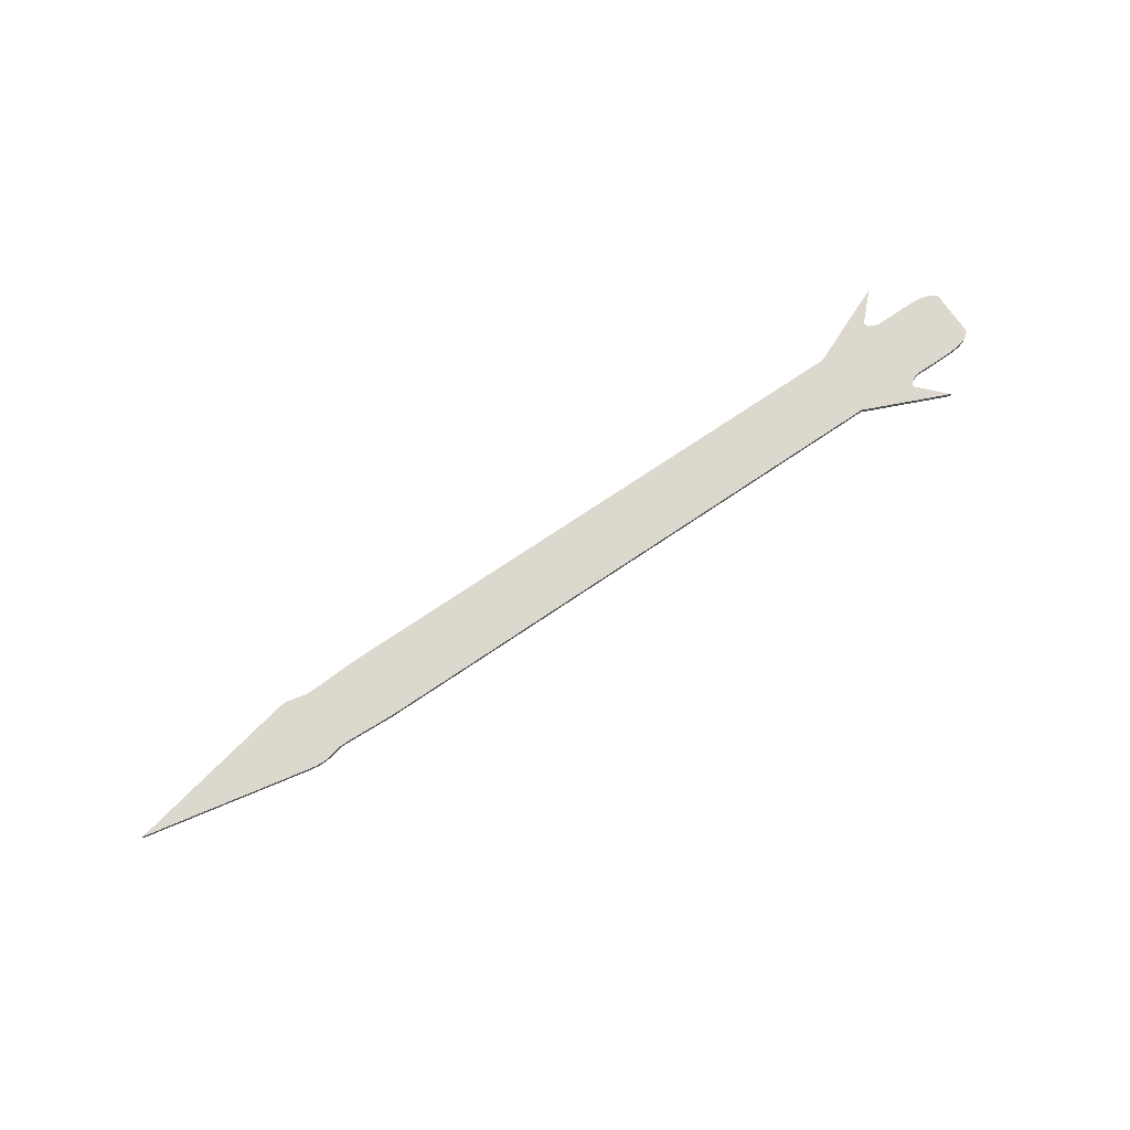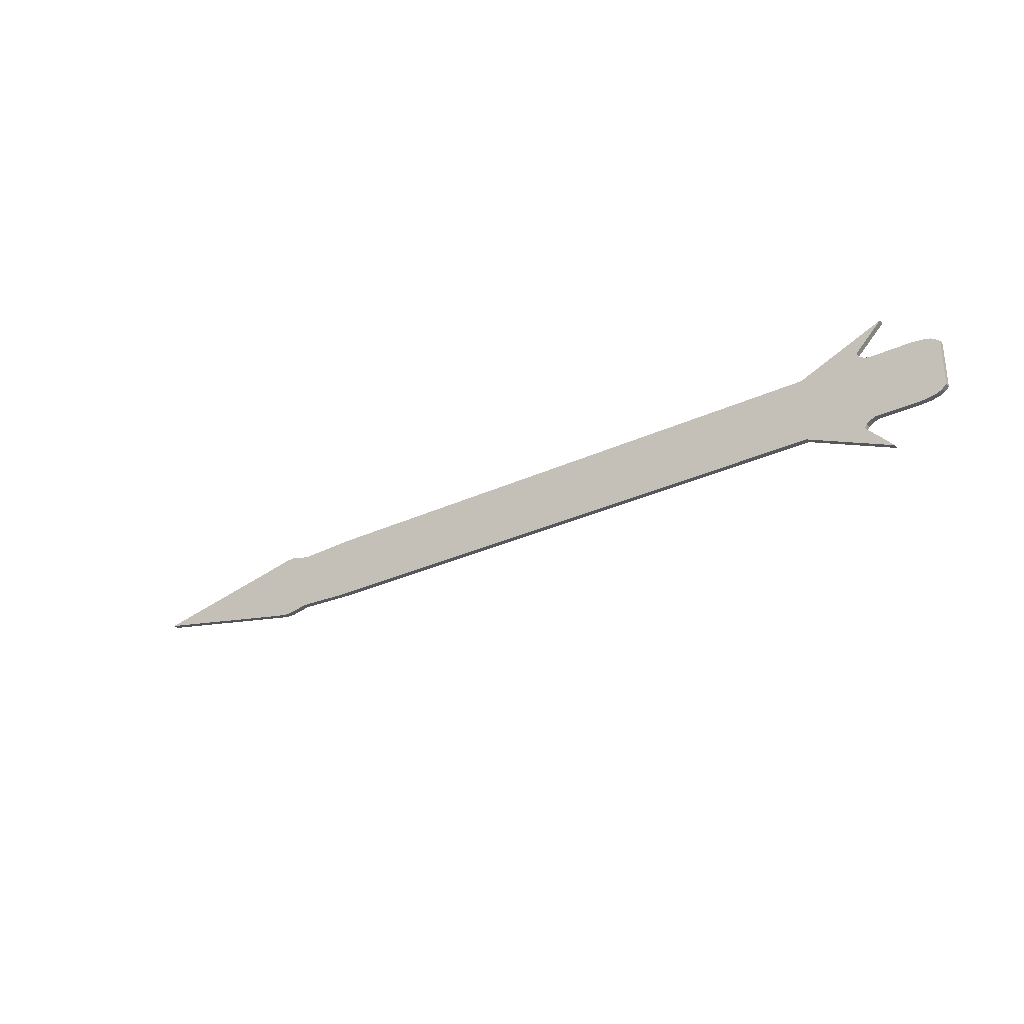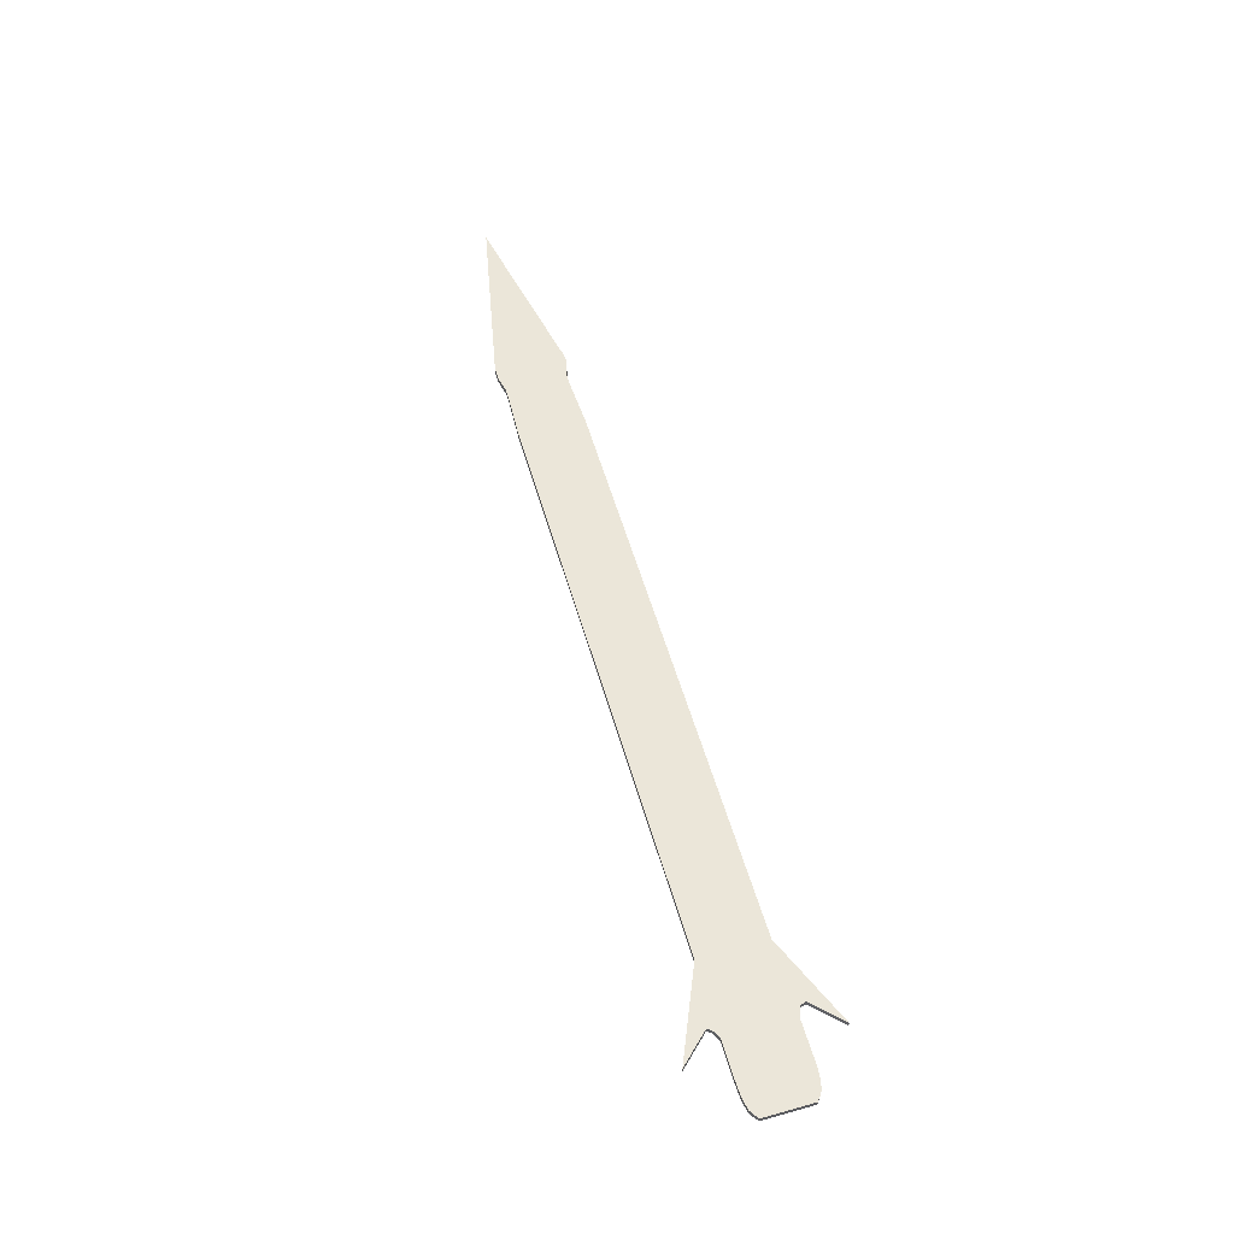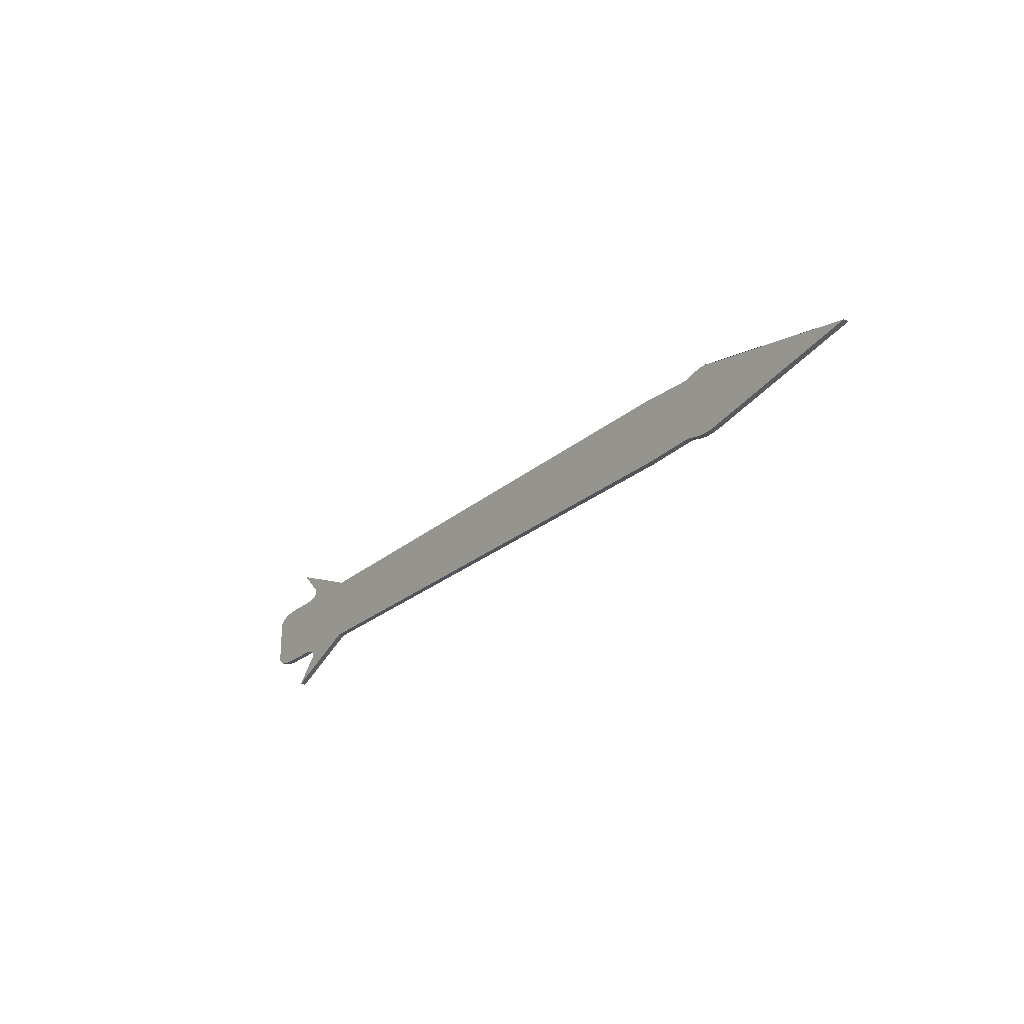
<metadata>
{"format":"obj","ext":"obj","renderer":"f3d","projection":"perspective","resolution":1024,"background":"white","views":[{"elev":72.6,"azim":-34.1,"up":"+Z"},{"elev":-29.9,"azim":34.5,"up":"+Y"},{"elev":56.9,"azim":73.8,"up":"+Z"},{"elev":-24.9,"azim":-126.3,"up":"+Y"}]}
</metadata>
<code>
o dWskazowka_Cube
v -1.522 -0.09009 0.007938
v -1.522 0.09009 0.007938
v -1.522 -0.09009 -0.007938
v -1.522 0.09009 -0.007938
v 0.6487 -0.06529 0.007938
v 0.6487 0.06521 0.007938
v 0.6487 -0.06529 -0.007938
v 0.6487 0.06521 -0.007938
v -1.499 -0.09385 -0.007938
v -1.499 0.09572 -0.007938
v -1.499 -0.09385 0.007938
v -1.499 0.09572 0.007938
v -0.07619 0.09009 -0.007938
v -0.07619 -0.09009 0.007938
v -0.07619 -0.09009 -0.007938
v -0.07619 0.09009 0.007938
v 0.2641 0.09009 -0.007938
v 0.2641 -0.09009 0.007938
v 0.2641 -0.09009 -0.007938
v 0.2641 0.09009 0.007938
v 0.4564 0.09009 -0.007938
v 0.4564 -0.09009 0.007938
v 0.4564 -0.09009 -0.007938
v 0.4564 0.09009 0.007938
v 0.4249 -0.114 -0.007938
v 0.4254 0.1149 0.007938
v 0.4254 0.1149 -0.007938
v 0.4249 -0.114 0.007938
v 0.4427 0.09517 -0.007938
v 0.4427 -0.09596 0.007938
v 0.4427 -0.09596 -0.007938
v 0.4427 0.09517 0.007938
v 0.4306 -0.1037 -0.007938
v 0.4309 0.101 0.007938
v 0.4309 0.101 -0.007938
v 0.4306 -0.1037 0.007938
v 0.4979 -0.1906 -0.007938
v 0.4992 0.1898 0.007938
v 0.4992 0.1898 -0.007938
v 0.4979 -0.1906 0.007938
v 0.2641 -0.09009 -0.007938
v 0.4249 -0.114 -0.007938
v -1.971 0 0.007938
v -1.971 0 -0.007938
v -1.499 0 0.007938
v -1.499 0 -0.007938
v -0.07619 0 0.007938
v -0.07619 0 -0.007938
v 0.2641 0 0.007938
v 0.2641 0 -0.007938
v 0.3445 -0.1021 -0.007938
v -1.076 -0.09009 -0.007938
v -1.076 0.09009 0.007938
v -1.076 0.09009 -0.007938
v -1.076 -0.09009 0.007938
v -1.076 0 -0.007938
v -1.076 0 0.007938
v -1.268 -0.09009 -0.007938
v -1.268 0.09009 0.007938
v -1.268 0 0.007938
v -1.268 0.09009 -0.007938
v -1.268 -0.09009 0.007938
v -1.268 0 -0.007938
v -1.403 -0.084 -0.007938
v -1.403 0.08353 0.007938
v -1.403 0 0.007938
v -1.403 0.08353 -0.007938
v -1.403 -0.084 0.007938
v -1.403 0 -0.007938
v -1.451 -0.09009 -0.007938
v -1.451 0.09009 0.007938
v -1.451 0 0.007938
v -1.451 0.09009 -0.007938
v -1.451 -0.09009 0.007938
v -1.451 0 -0.007938
v -1.475 -0.09385 -0.007938
v -1.475 0.09572 0.007938
v -1.475 0 0.007938
v -1.475 0.09572 -0.007938
v -1.475 -0.09385 0.007938
v -1.475 0 -0.007938
v -1.427 0.08353 -0.007938
v -1.427 -0.084 0.007938
v -1.427 0 -0.007938
v -1.427 -0.084 -0.007938
v -1.427 0.08353 0.007938
v -1.427 0 0.007938
v 0.5526 0.09009 -0.007938
v 0.5526 -0.09009 0.007938
v 0.5526 -0.09009 -0.007938
v 0.5526 0.09009 0.007938
v 0.6007 0.08748 -0.007938
v 0.6007 -0.08757 0.007938
v 0.6007 -0.08757 -0.007938
v 0.6007 0.08748 0.007938
v 0.6487 0 -0.007938
v 0.6487 0 0.007938
v 0.4564 0 0.007938
v 0.4564 0 -0.007938
v 0.4251 0.000465 -0.007938
v 0.4251 0.000465 0.007938
v 0.4427 -0.000391 0.007938
v 0.4427 -0.000391 -0.007938
v 0.4308 -0.001346 -0.007938
v 0.4308 -0.001346 0.007938
v 0.2641 -0.09009 -0.007938
v 0.3445 -0.01196 -0.007938
v 0.3043 -0.05103 -0.007938
v 0.5526 0 0.007938
v 0.5526 0 -0.007938
v 0.6007 0 0.007938
v 0.6007 0 -0.007938
v 0.6247 0.08201 -0.007938
v 0.6247 -0.08249 0.007938
v 0.6247 -0.08249 -0.007938
v 0.6247 0.08201 0.007938
v 0.6247 0 0.007938
v 0.6247 0 -0.007938
v 0.6367 0.07459 -0.007938
v 0.6367 -0.07506 0.007938
v 0.6367 0 -0.007938
v 0.6367 -0.07506 -0.007938
v 0.6367 0.07459 0.007938
v 0.6367 0 0.007938
v 0.5766 -0.08947 -0.007938
v 0.5766 0.08986 0.007938
v 0.5766 0.08986 -0.007938
v 0.5766 -0.08947 0.007938
v 0.5766 0 -0.007938
v 0.5766 0 0.007938
f 43 2 4 44
f 121 119 8 96
f 96 8 6 97
f 45 12 2 43
f 122 7 5 120
f 10 4 2 12
f 79 10 12 77
f 3 9 11 1
f 78 77 12 45
f 44 4 10 46
f 49 20 16 47
f 17 13 16 20
f 52 15 14 55
f 56 54 13 48
f 39 17 20 38
f 15 19 18 14
f 48 13 17 50
f 109 91 24 98
f 88 21 24 91
f 31 23 22 30
f 103 29 21 99
f 37 25 28 40
f 105 34 26 101
f 35 27 26 34
f 21 29 32 24
f 98 24 32 102
f 104 35 29 103
f 33 31 30 36
f 25 33 36 28
f 100 27 35 104
f 29 35 34 32
f 102 32 34 105
f 19 37 40 18
f 27 39 38 26
f 18 26 20 49
f 40 28 18
f 26 18 28 101
f 38 20 26
f 39 27 17
f 100 107 17 27
f 108 50 17 107
f 37 19 106 41 51 42 25
f 106 19 50 108
f 15 48 50 19
f 52 56 48 15
f 18 49 47 14
f 3 44 46 9
f 80 78 45 11
f 11 45 43 1
f 1 43 44 3
f 14 47 57 55
f 58 63 56 52
f 63 61 54 56
f 58 52 55 62
f 47 16 53 57
f 13 54 53 16
f 64 58 62 68
f 69 67 61 63
f 64 69 63 58
f 55 57 60 62
f 57 53 59 60
f 54 61 59 53
f 85 84 69 64
f 84 82 67 69
f 85 64 68 83
f 62 60 66 68
f 60 59 65 66
f 61 67 65 59
f 76 70 74 80
f 81 79 73 75
f 76 81 75 70
f 83 87 72 74
f 87 86 71 72
f 82 73 71 86
f 9 46 81 76
f 46 10 79 81
f 9 76 80 11
f 74 72 78 80
f 72 71 77 78
f 73 79 77 71
f 67 82 86 65
f 66 65 86 87
f 68 66 87 83
f 70 85 83 74
f 75 73 82 84
f 70 75 84 85
f 127 88 91 126
f 130 126 91 109
f 23 90 89 22
f 99 21 88 110
f 117 116 95 111
f 113 92 95 116
f 125 94 93 128
f 129 127 92 112
f 125 129 112 94
f 114 117 111 93
f 23 99 110 90
f 128 130 109 89
f 41 106 108 51
f 51 108 107 42
f 25 42 107 100
f 30 102 105 36
f 25 100 104 33
f 33 104 103 31
f 22 98 102 30
f 36 105 101 28
f 31 103 99 23
f 89 109 98 22
f 7 96 97 5
f 122 121 96 7
f 94 112 118 115
f 120 124 117 114
f 119 113 116 123
f 124 123 116 117
f 94 115 114 93
f 112 92 113 118
f 97 6 123 124
f 8 119 123 6
f 5 97 124 120
f 115 118 121 122
f 115 122 120 114
f 118 113 119 121
f 93 111 130 128
f 90 110 129 125
f 110 88 127 129
f 90 125 128 89
f 111 95 126 130
f 92 127 126 95

</code>
